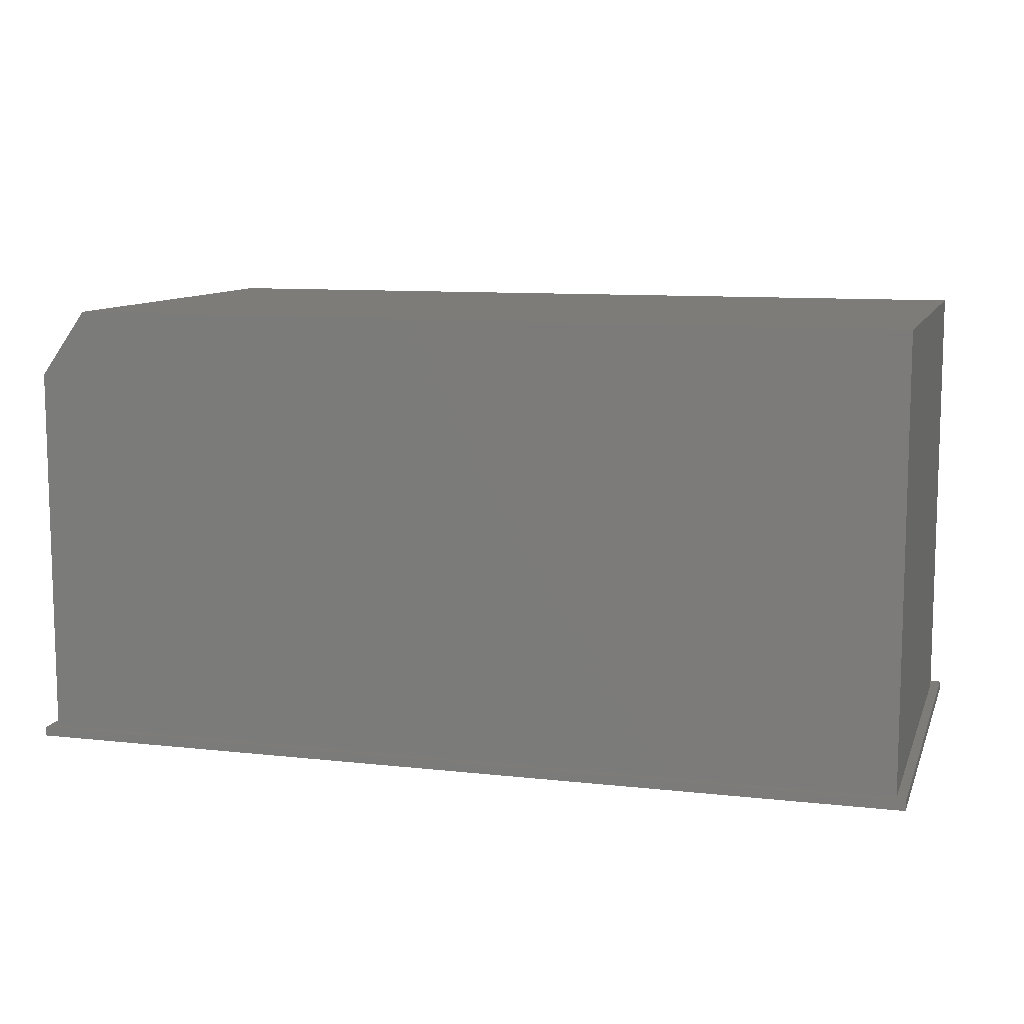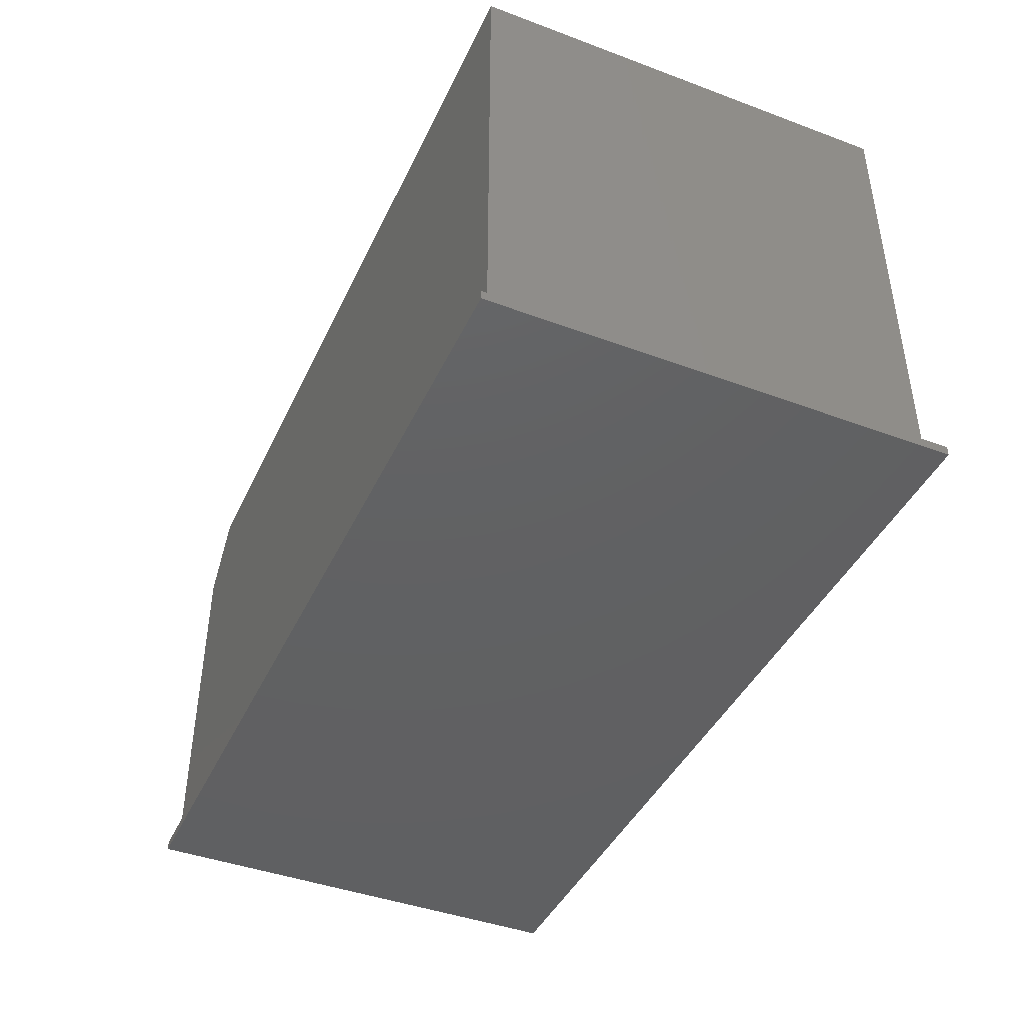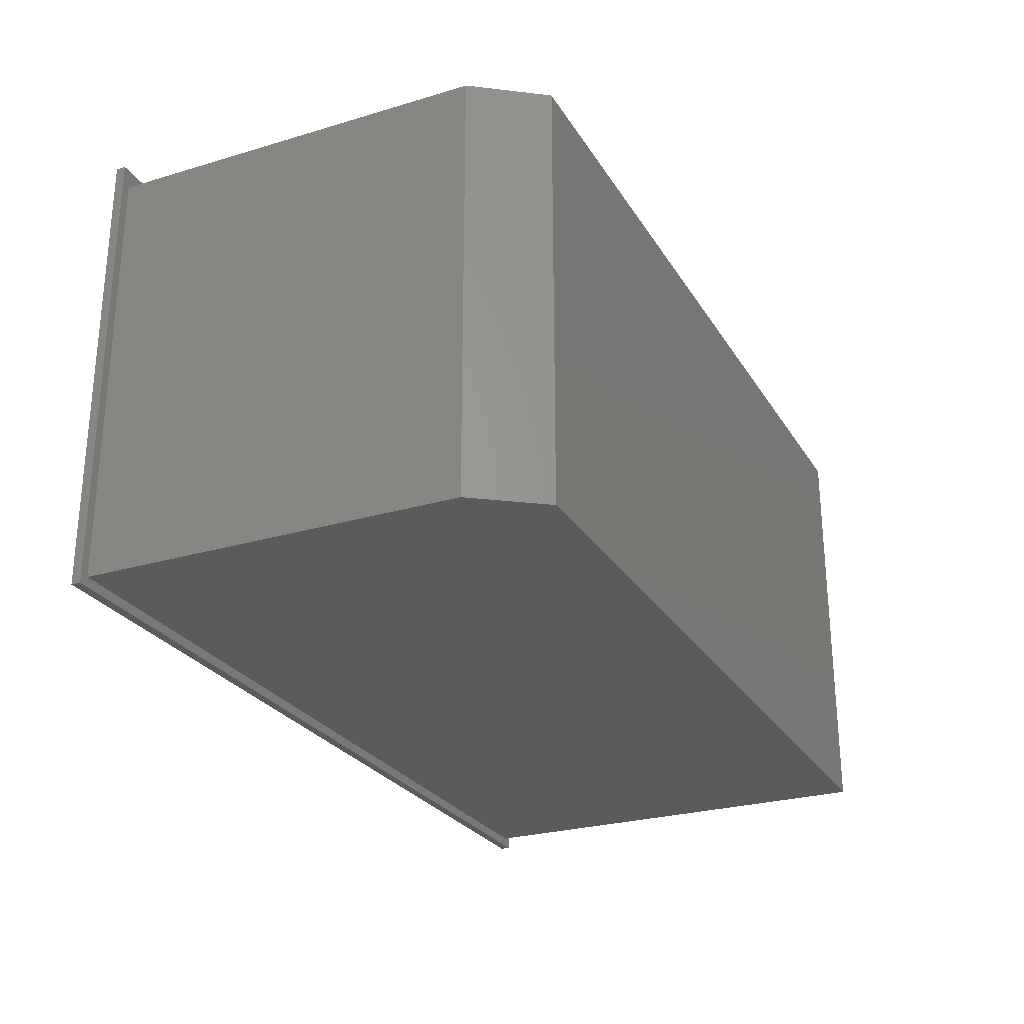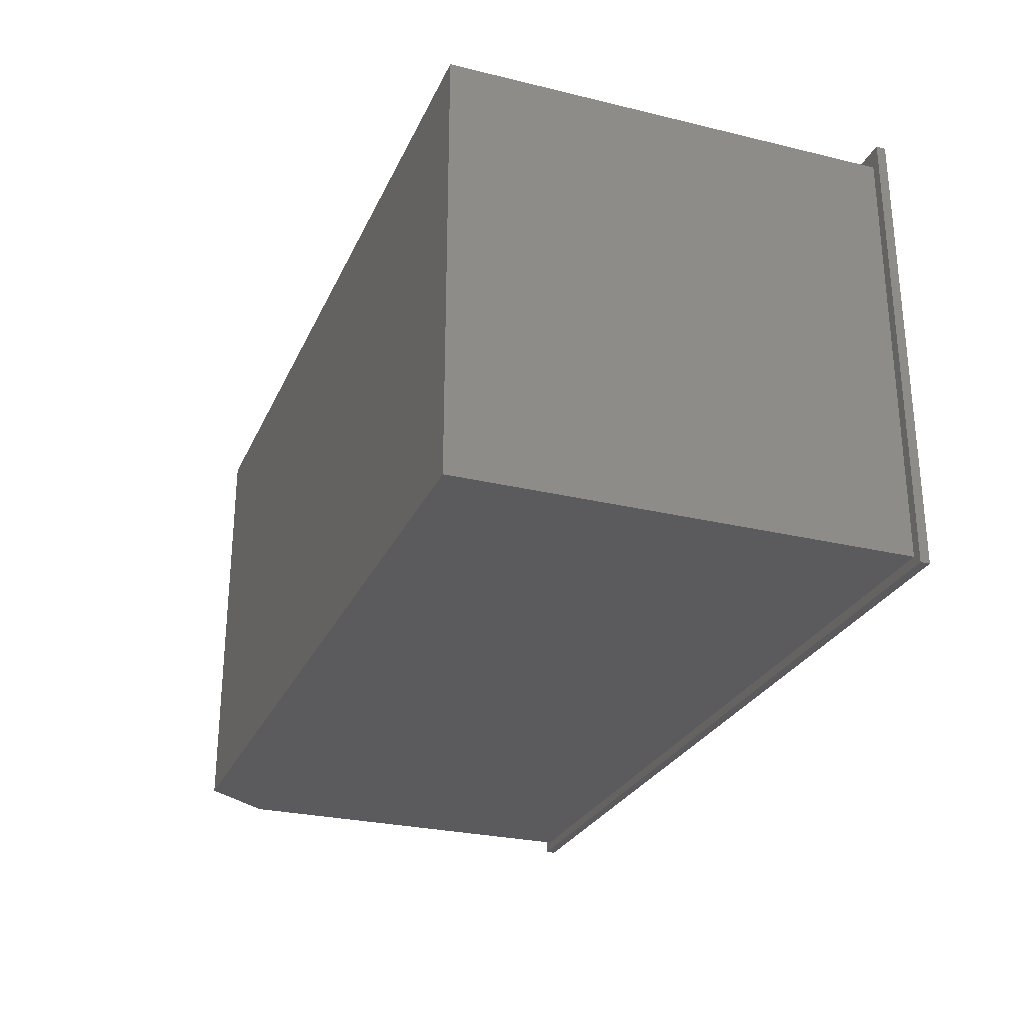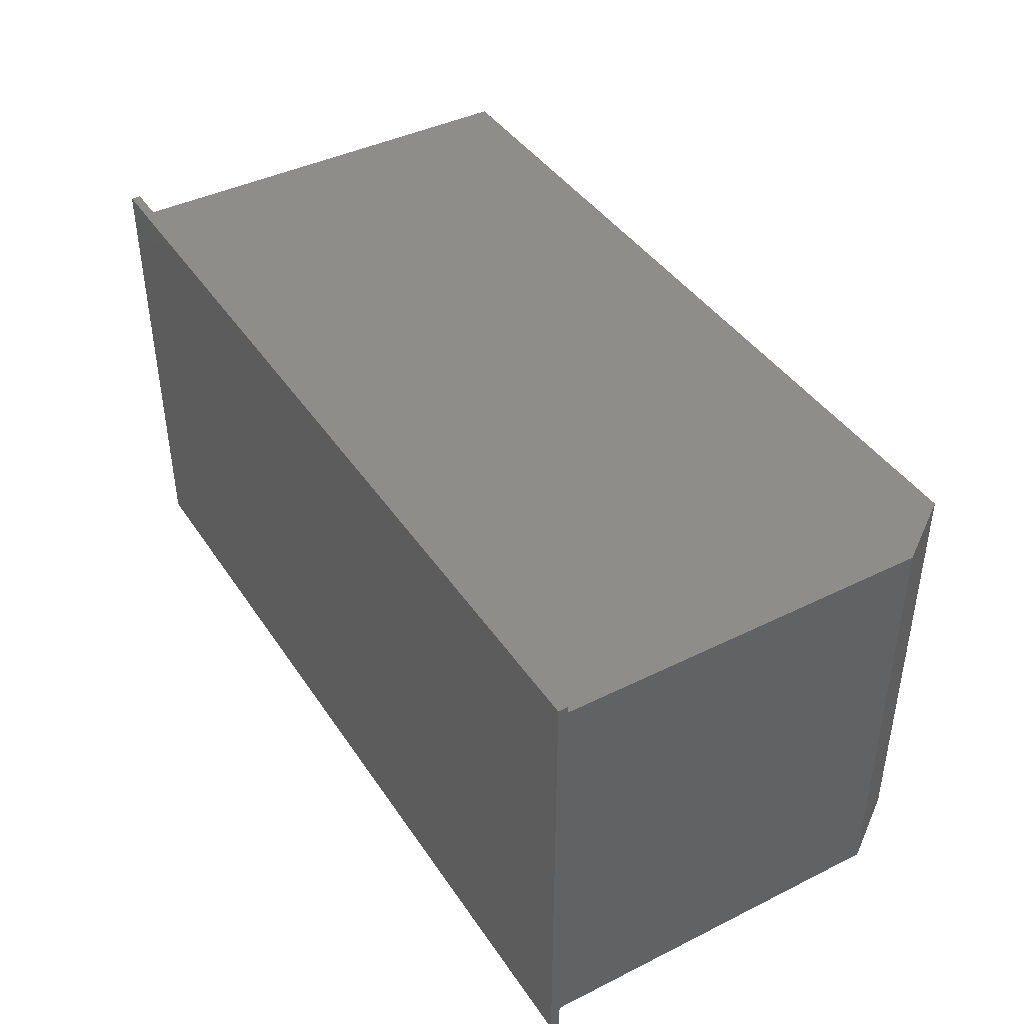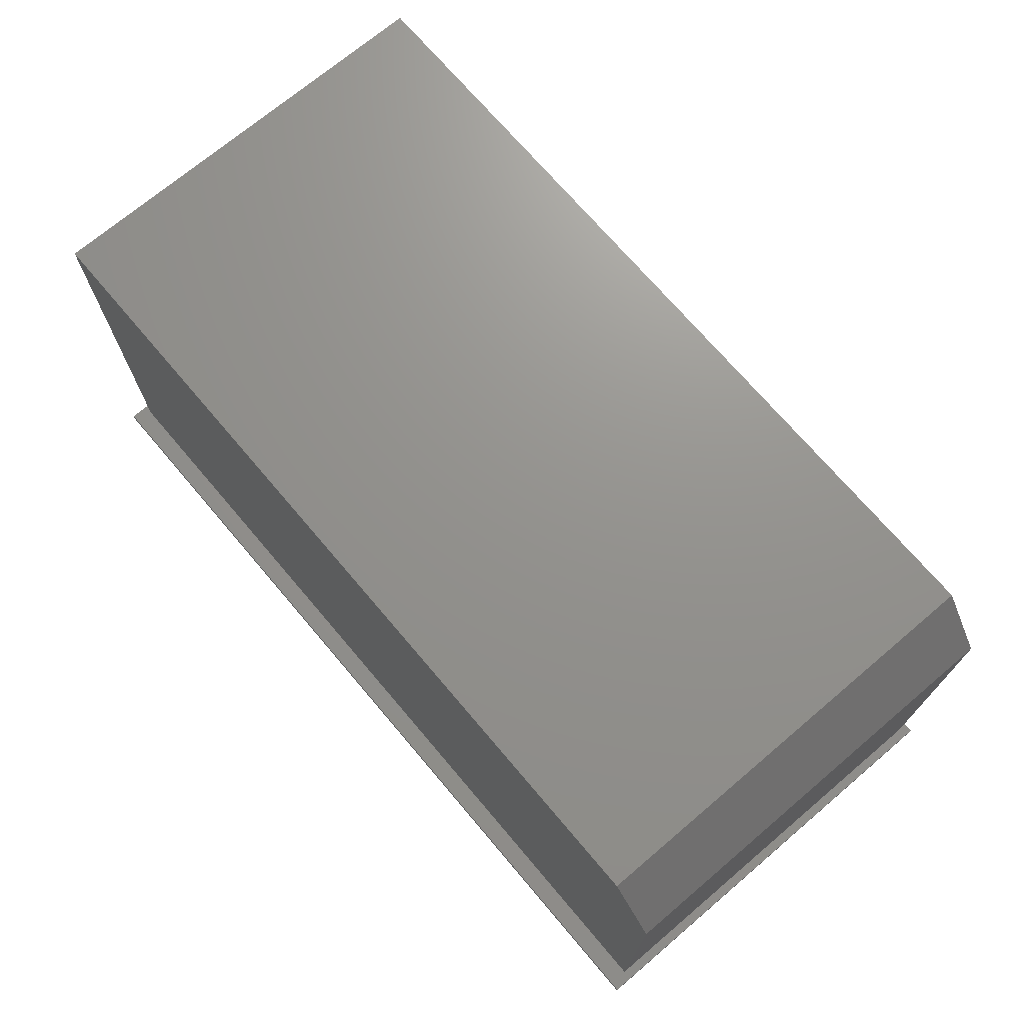
<metadata>
{"format":"stl","ext":"stl","renderer":"f3d","projection":"perspective","resolution":1024,"background":"white","views":[{"elev":9.9,"azim":16.1,"up":"+Z"},{"elev":-42.7,"azim":66.1,"up":"+Z"},{"elev":-26.4,"azim":-64.9,"up":"+Y"},{"elev":-27.2,"azim":69.5,"up":"+Y"},{"elev":41.7,"azim":-120.9,"up":"+Y"},{"elev":71.5,"azim":-130.3,"up":"+Z"}]}
</metadata>
<code>
# stl→obj: 18 verts, 32 faces
v 0.04696 0.007895 0.375
v 0.7421 0.007895 0.375
v 0.04696 0.3632 0.375
v 0.7421 0.3632 0.375
v 0.007895 0.3632 0.007812
v 0.007895 0.007895 0.007812
v 0.007895 0.3632 0.3203
v 0.007895 0.007895 0.3203
v 0.7421 0.3632 0.007812
v 0.7421 0.007895 0.007812
v 0 0 0
v 0 0.3789 0
v 0.75 0 0
v 0.75 0.3789 0
v 0.75 0.3789 0.007812
v 0 0.3789 0.007812
v 0 0 0.007812
v 0.75 0 0.007812
f 1 2 3
f 3 2 4
f 5 6 7
f 7 6 8
f 4 9 3
f 3 9 5
f 3 5 7
f 10 2 6
f 6 2 1
f 6 1 8
f 1 3 8
f 8 3 7
f 11 12 13
f 13 12 14
f 10 9 2
f 2 9 4
f 10 15 9
f 16 17 6
f 16 6 5
f 16 5 9
f 16 9 15
f 18 15 10
f 18 10 6
f 18 6 17
f 16 12 17
f 17 12 11
f 15 14 16
f 16 14 12
f 18 13 15
f 15 13 14
f 17 11 18
f 18 11 13

</code>
